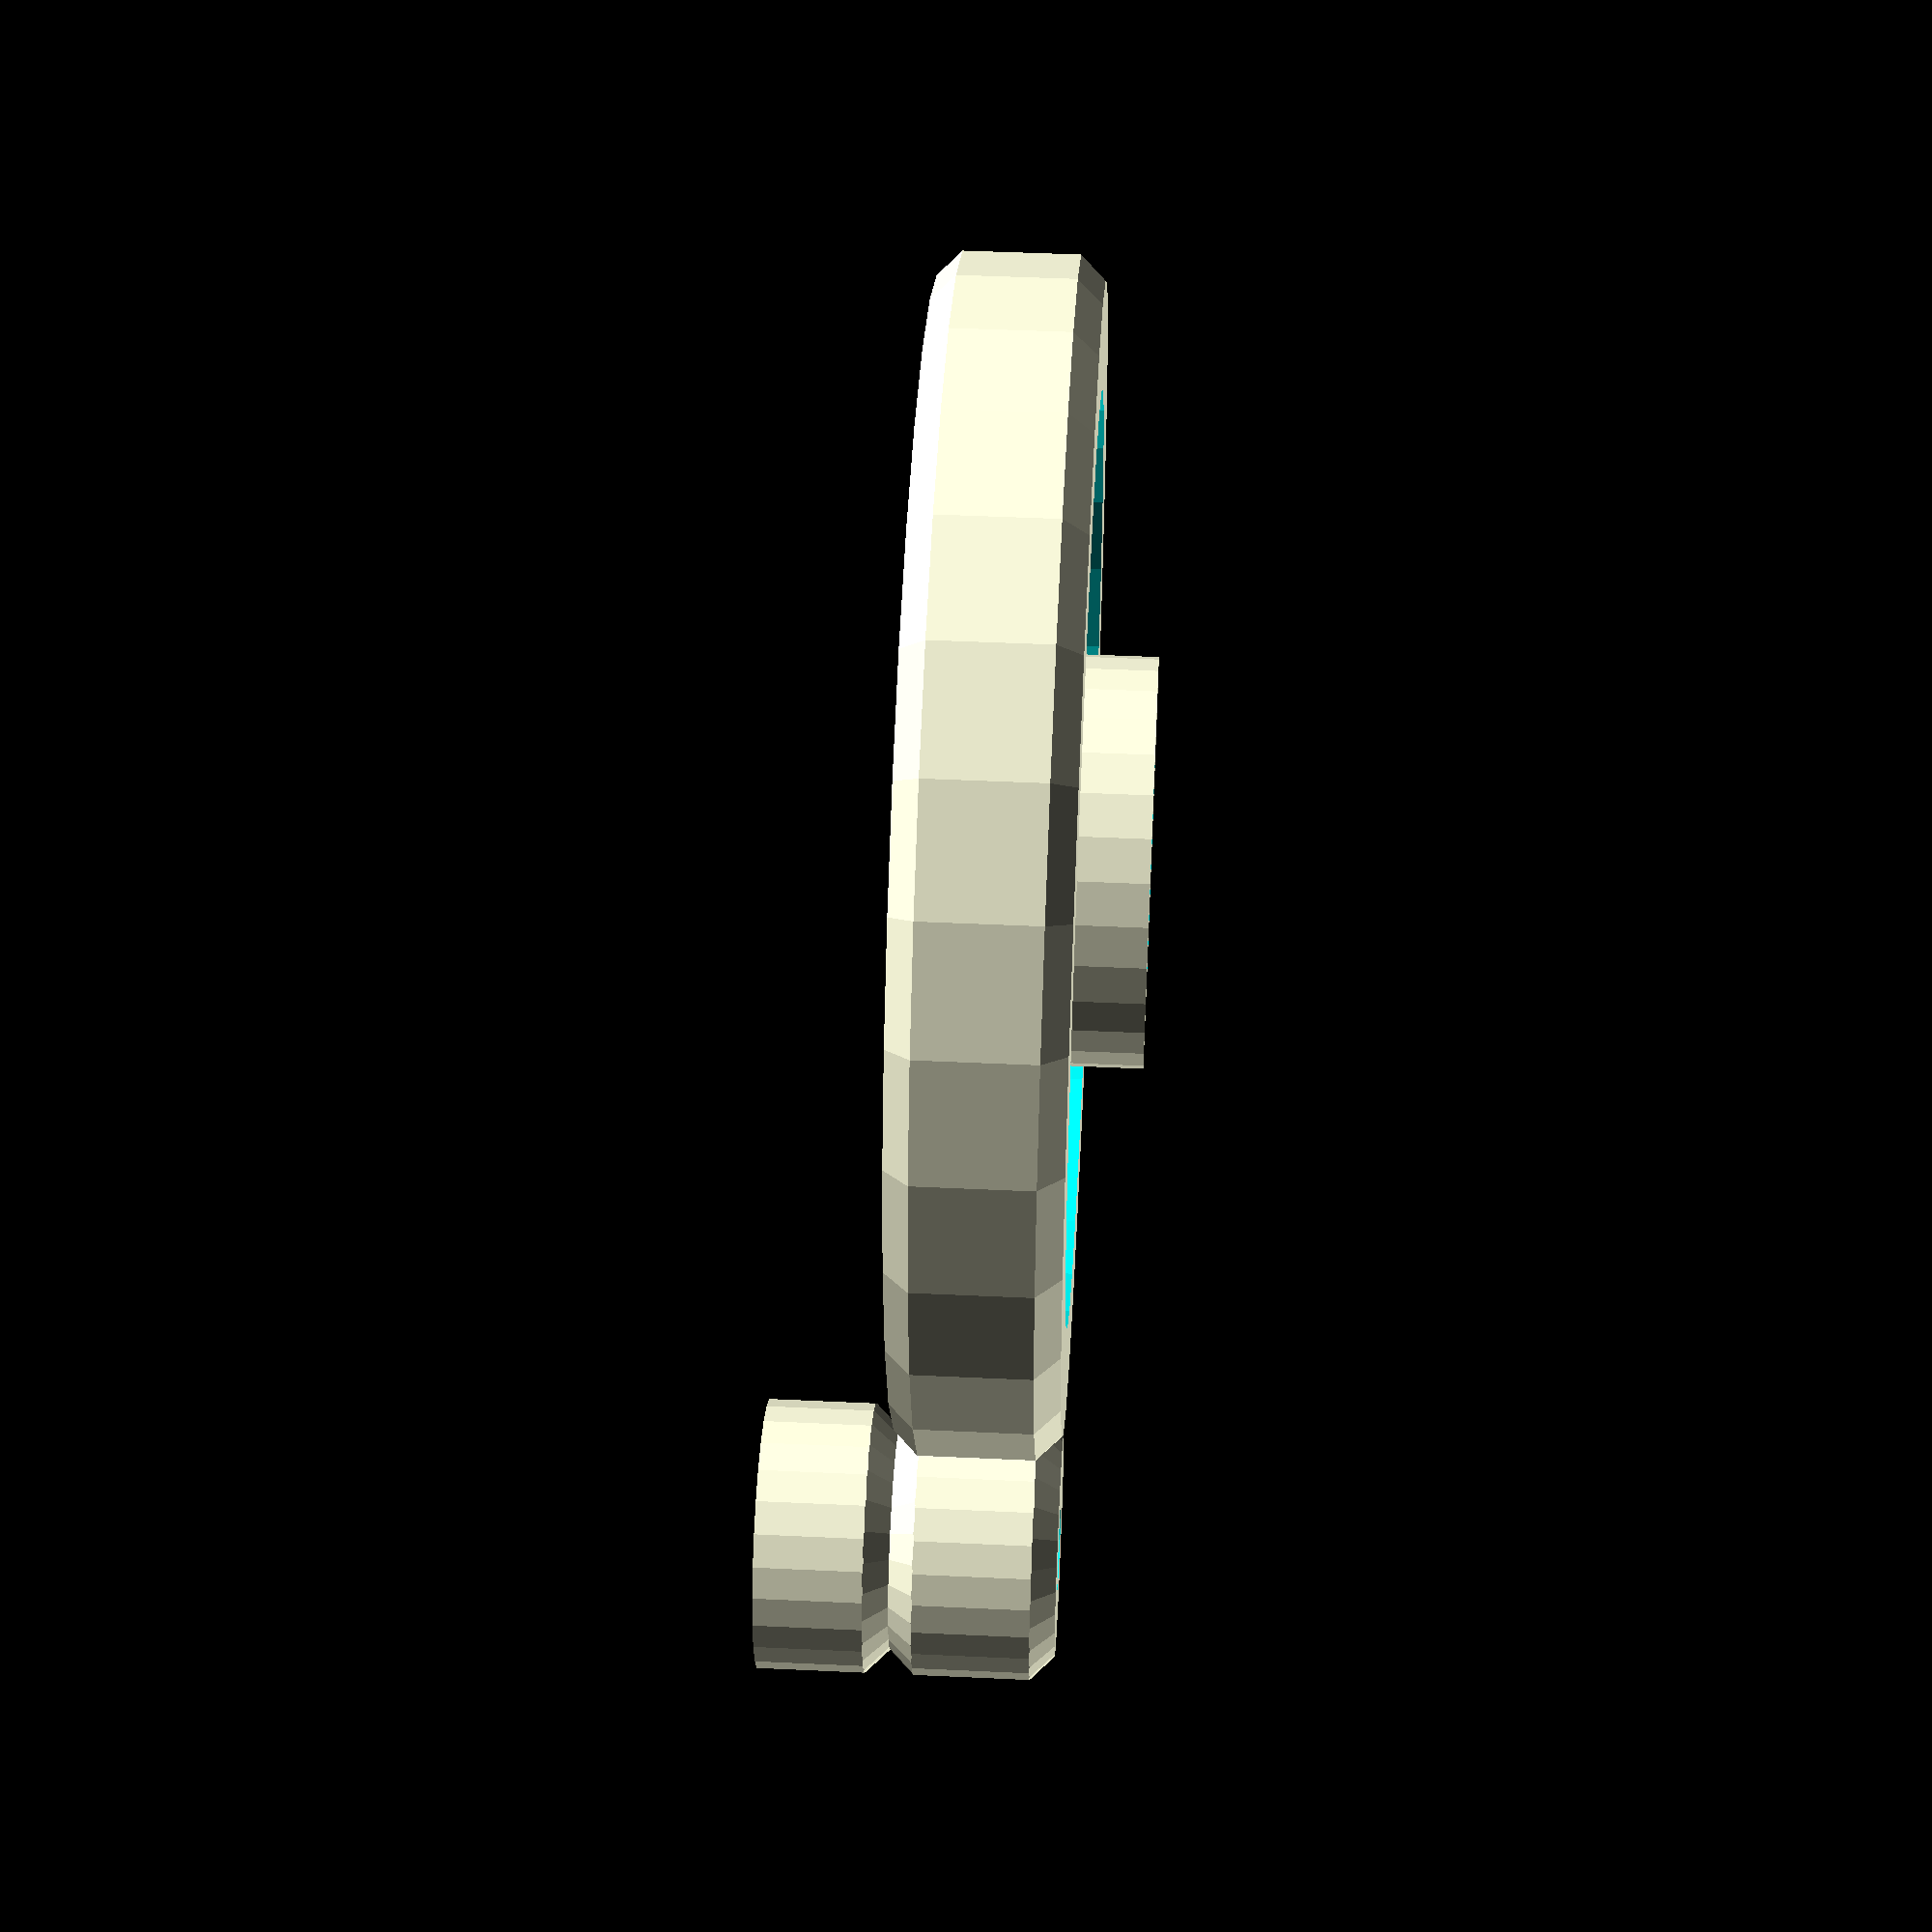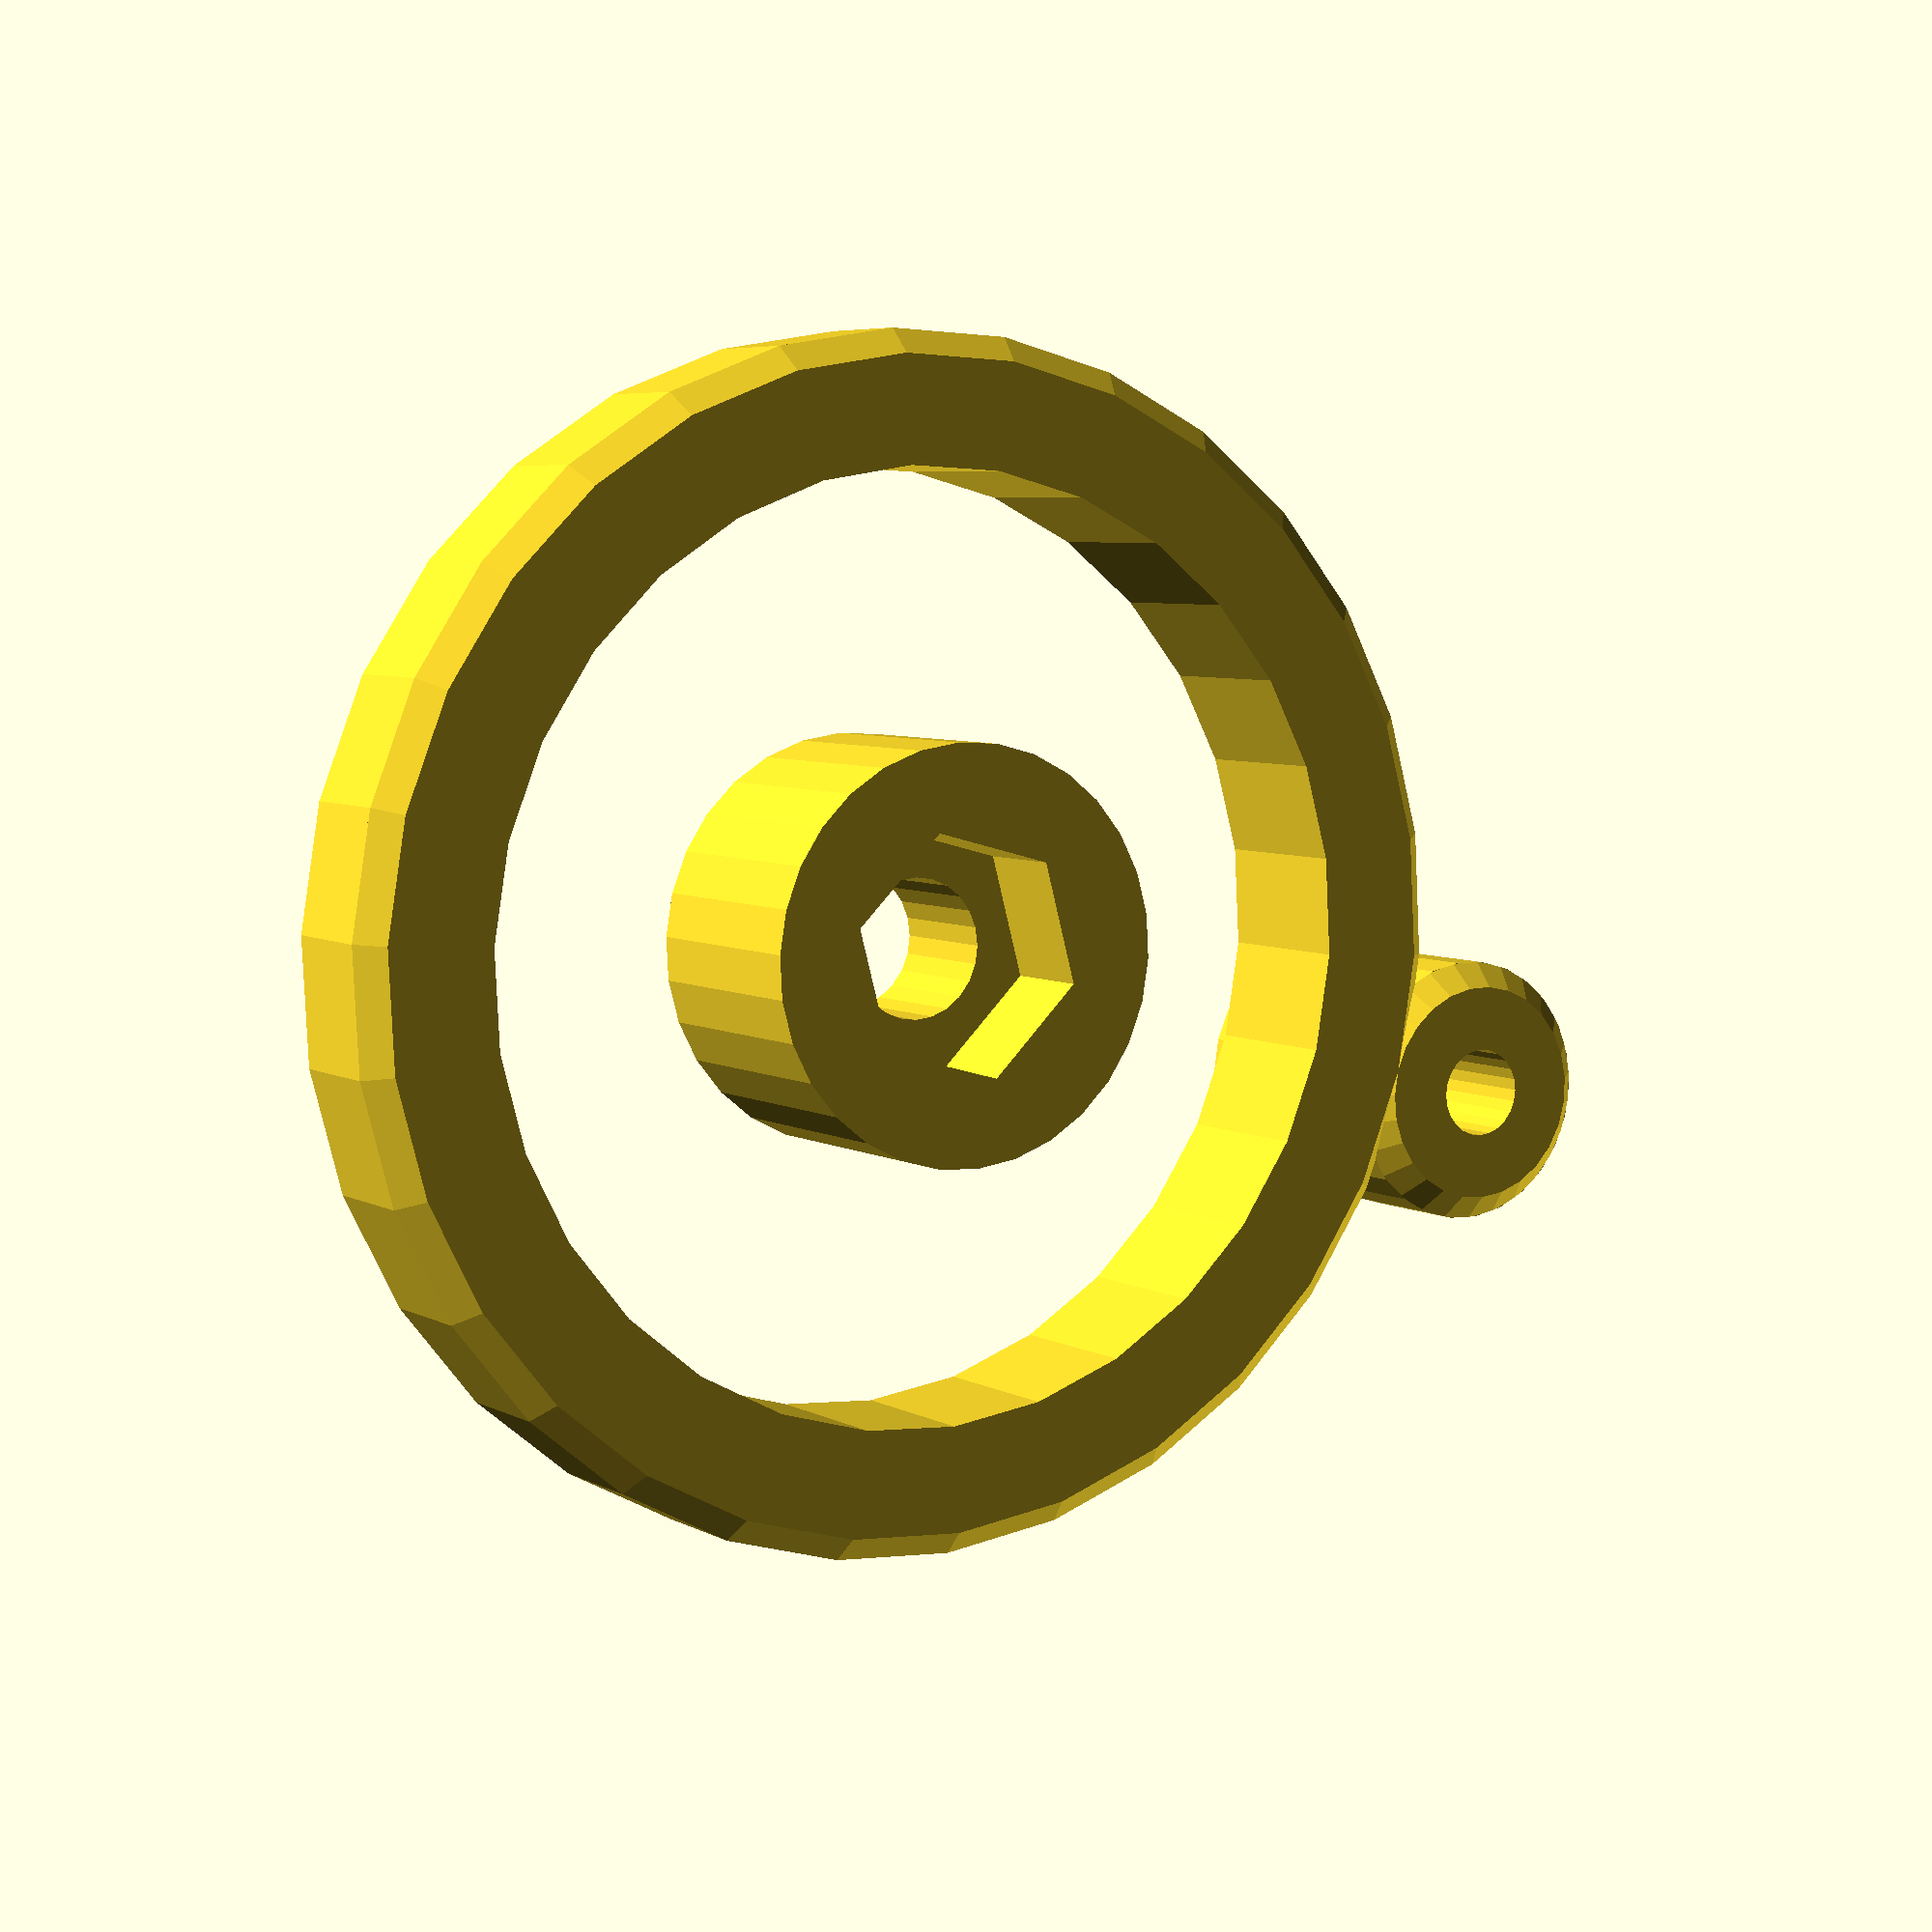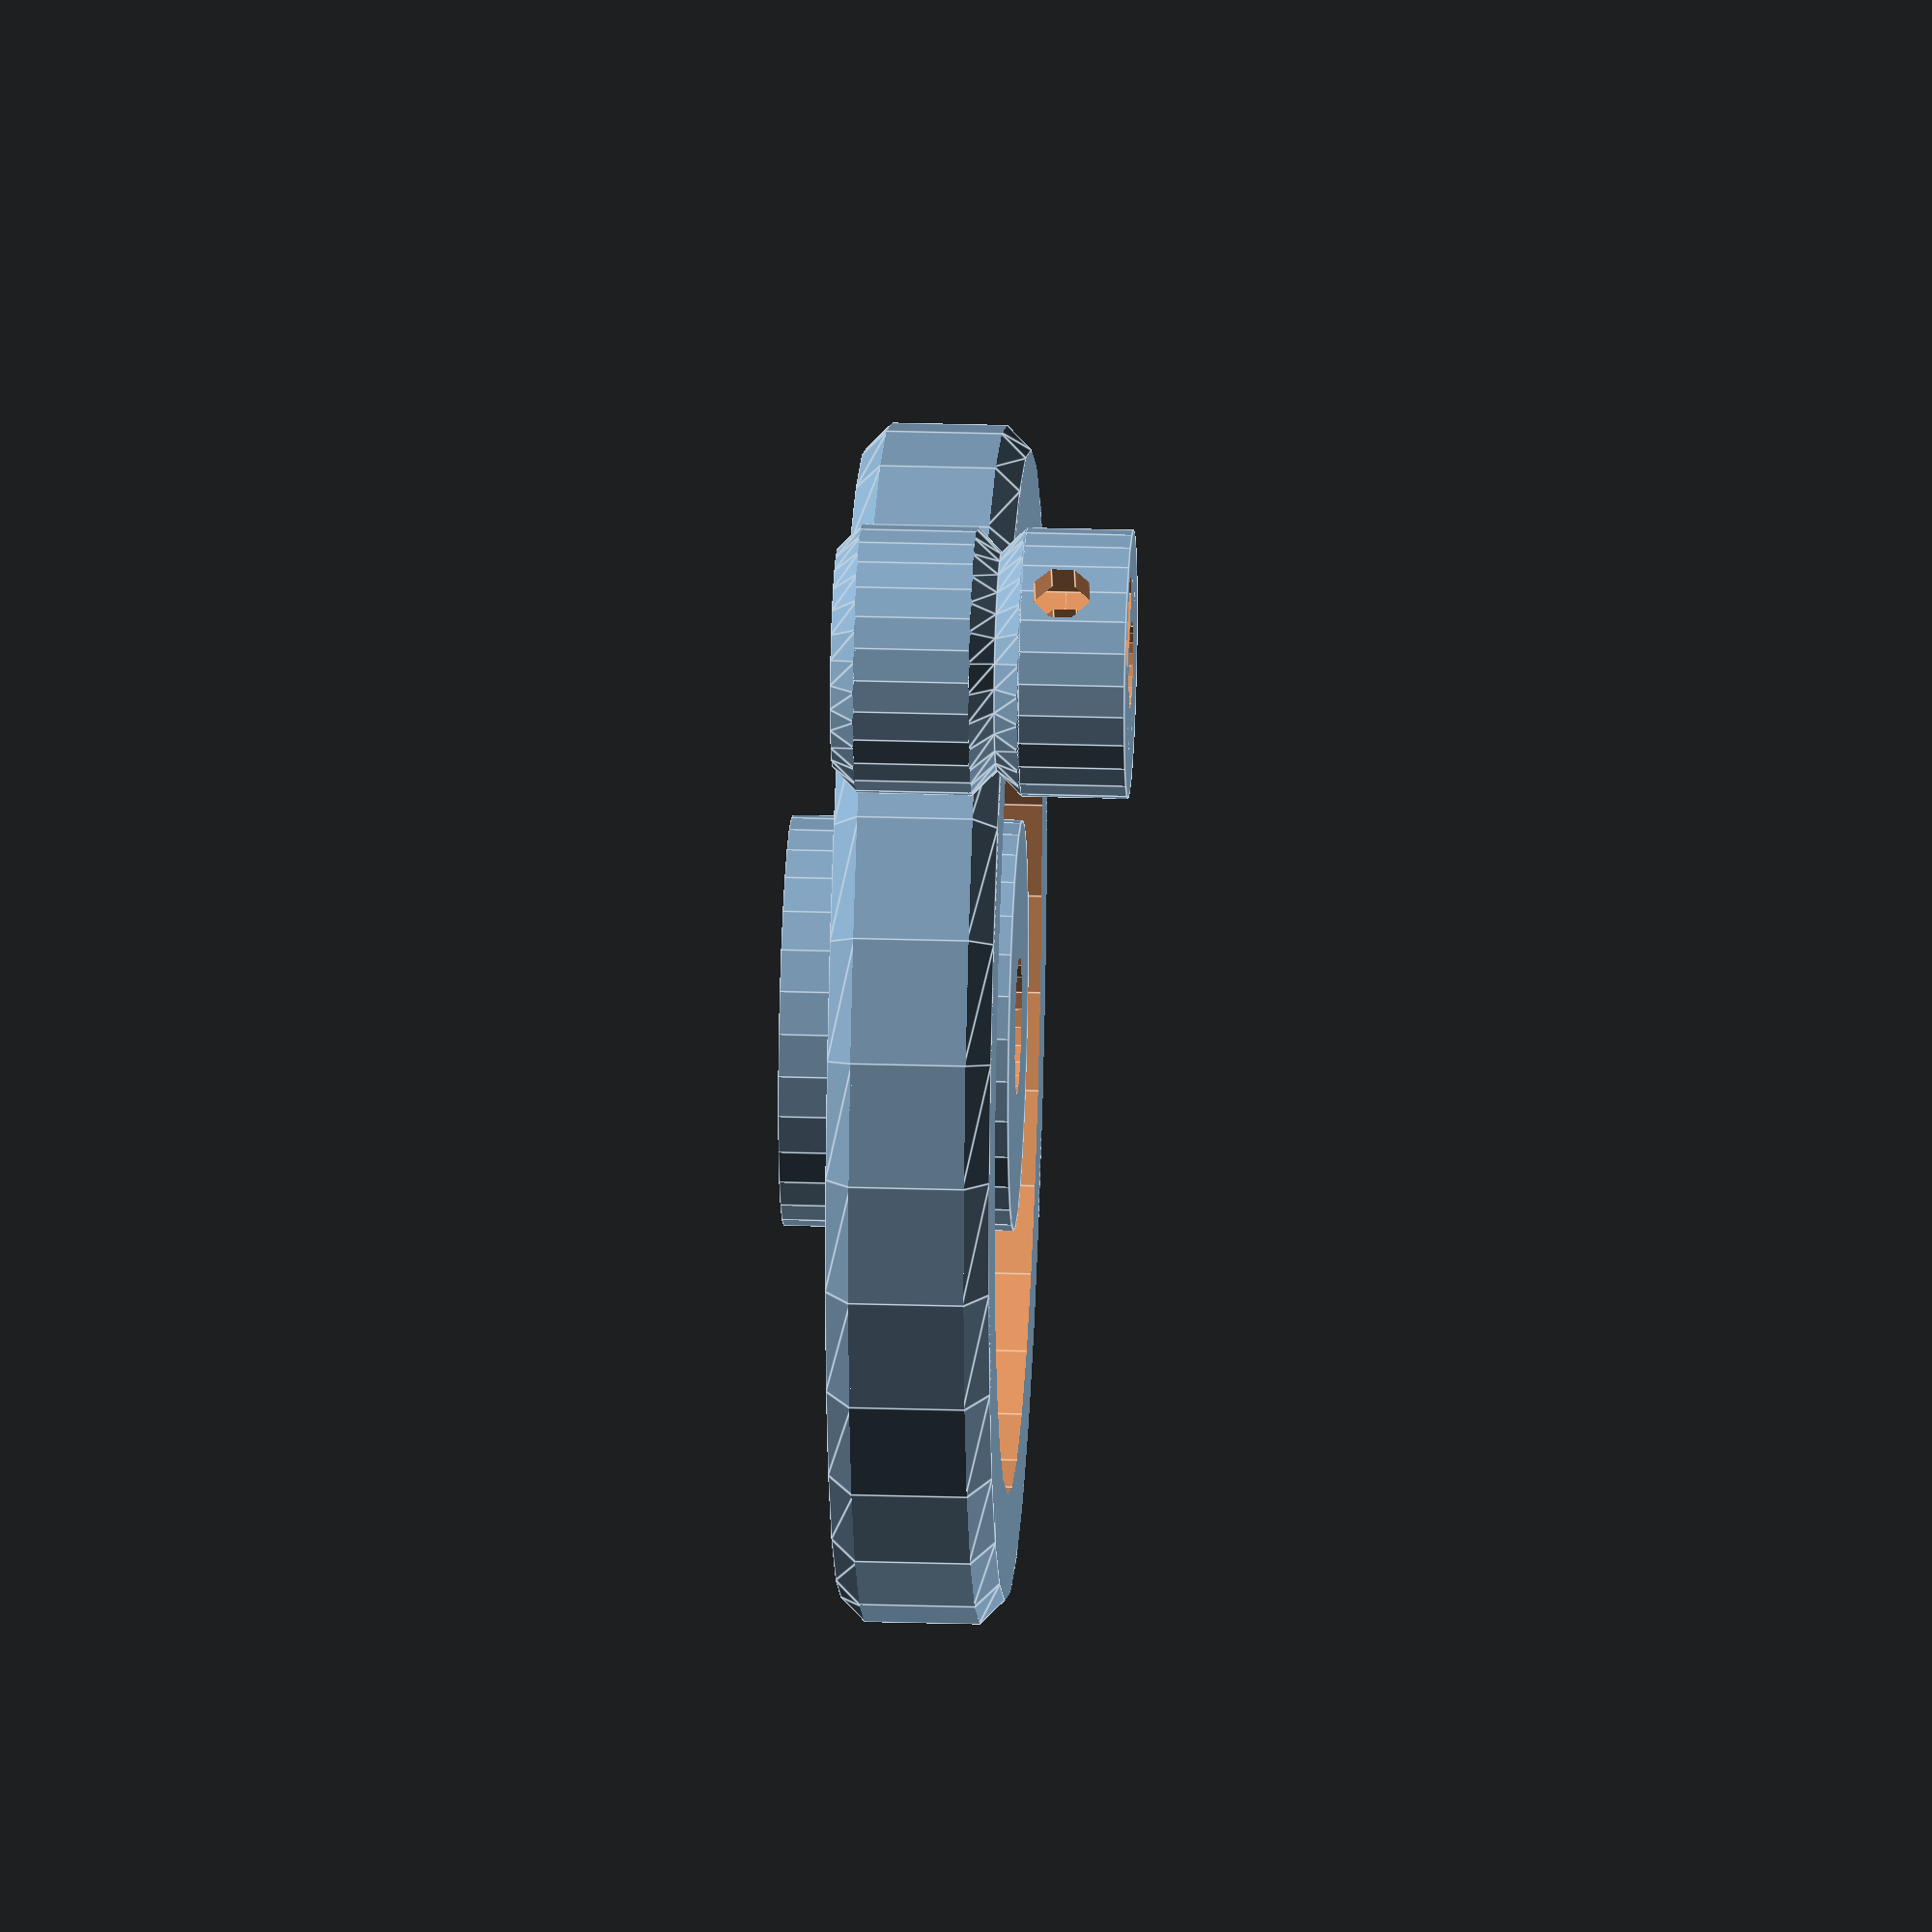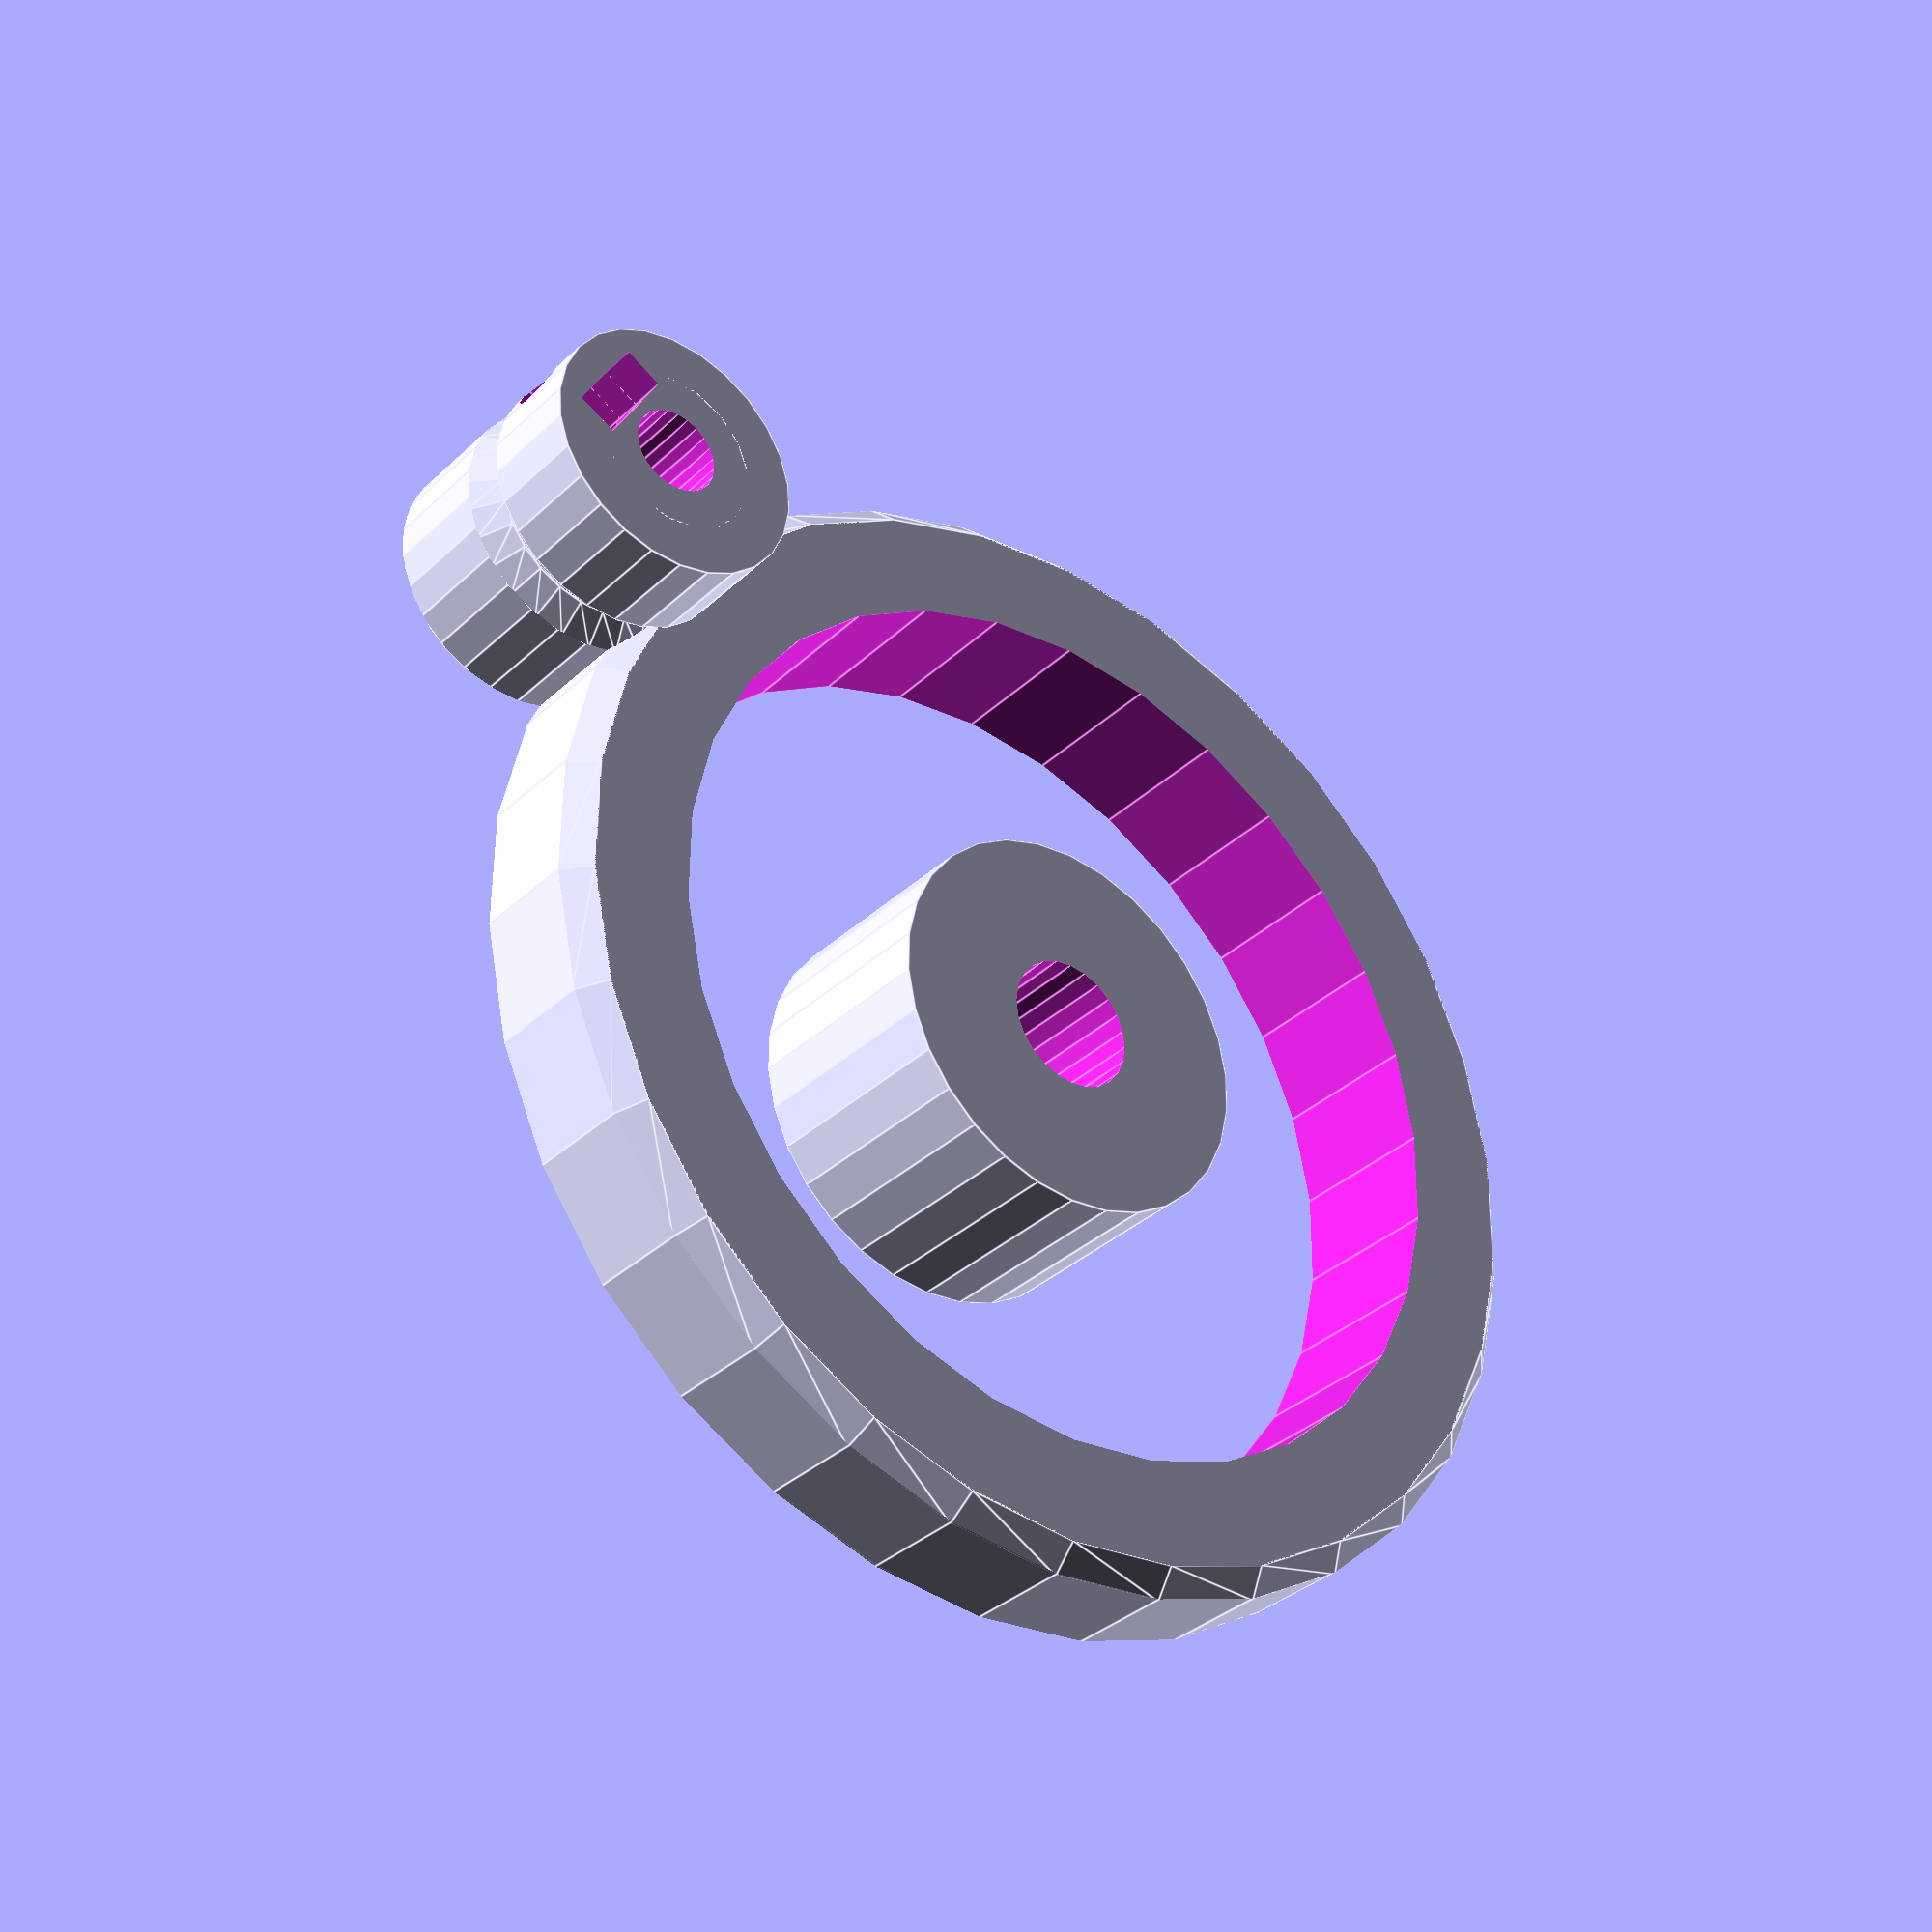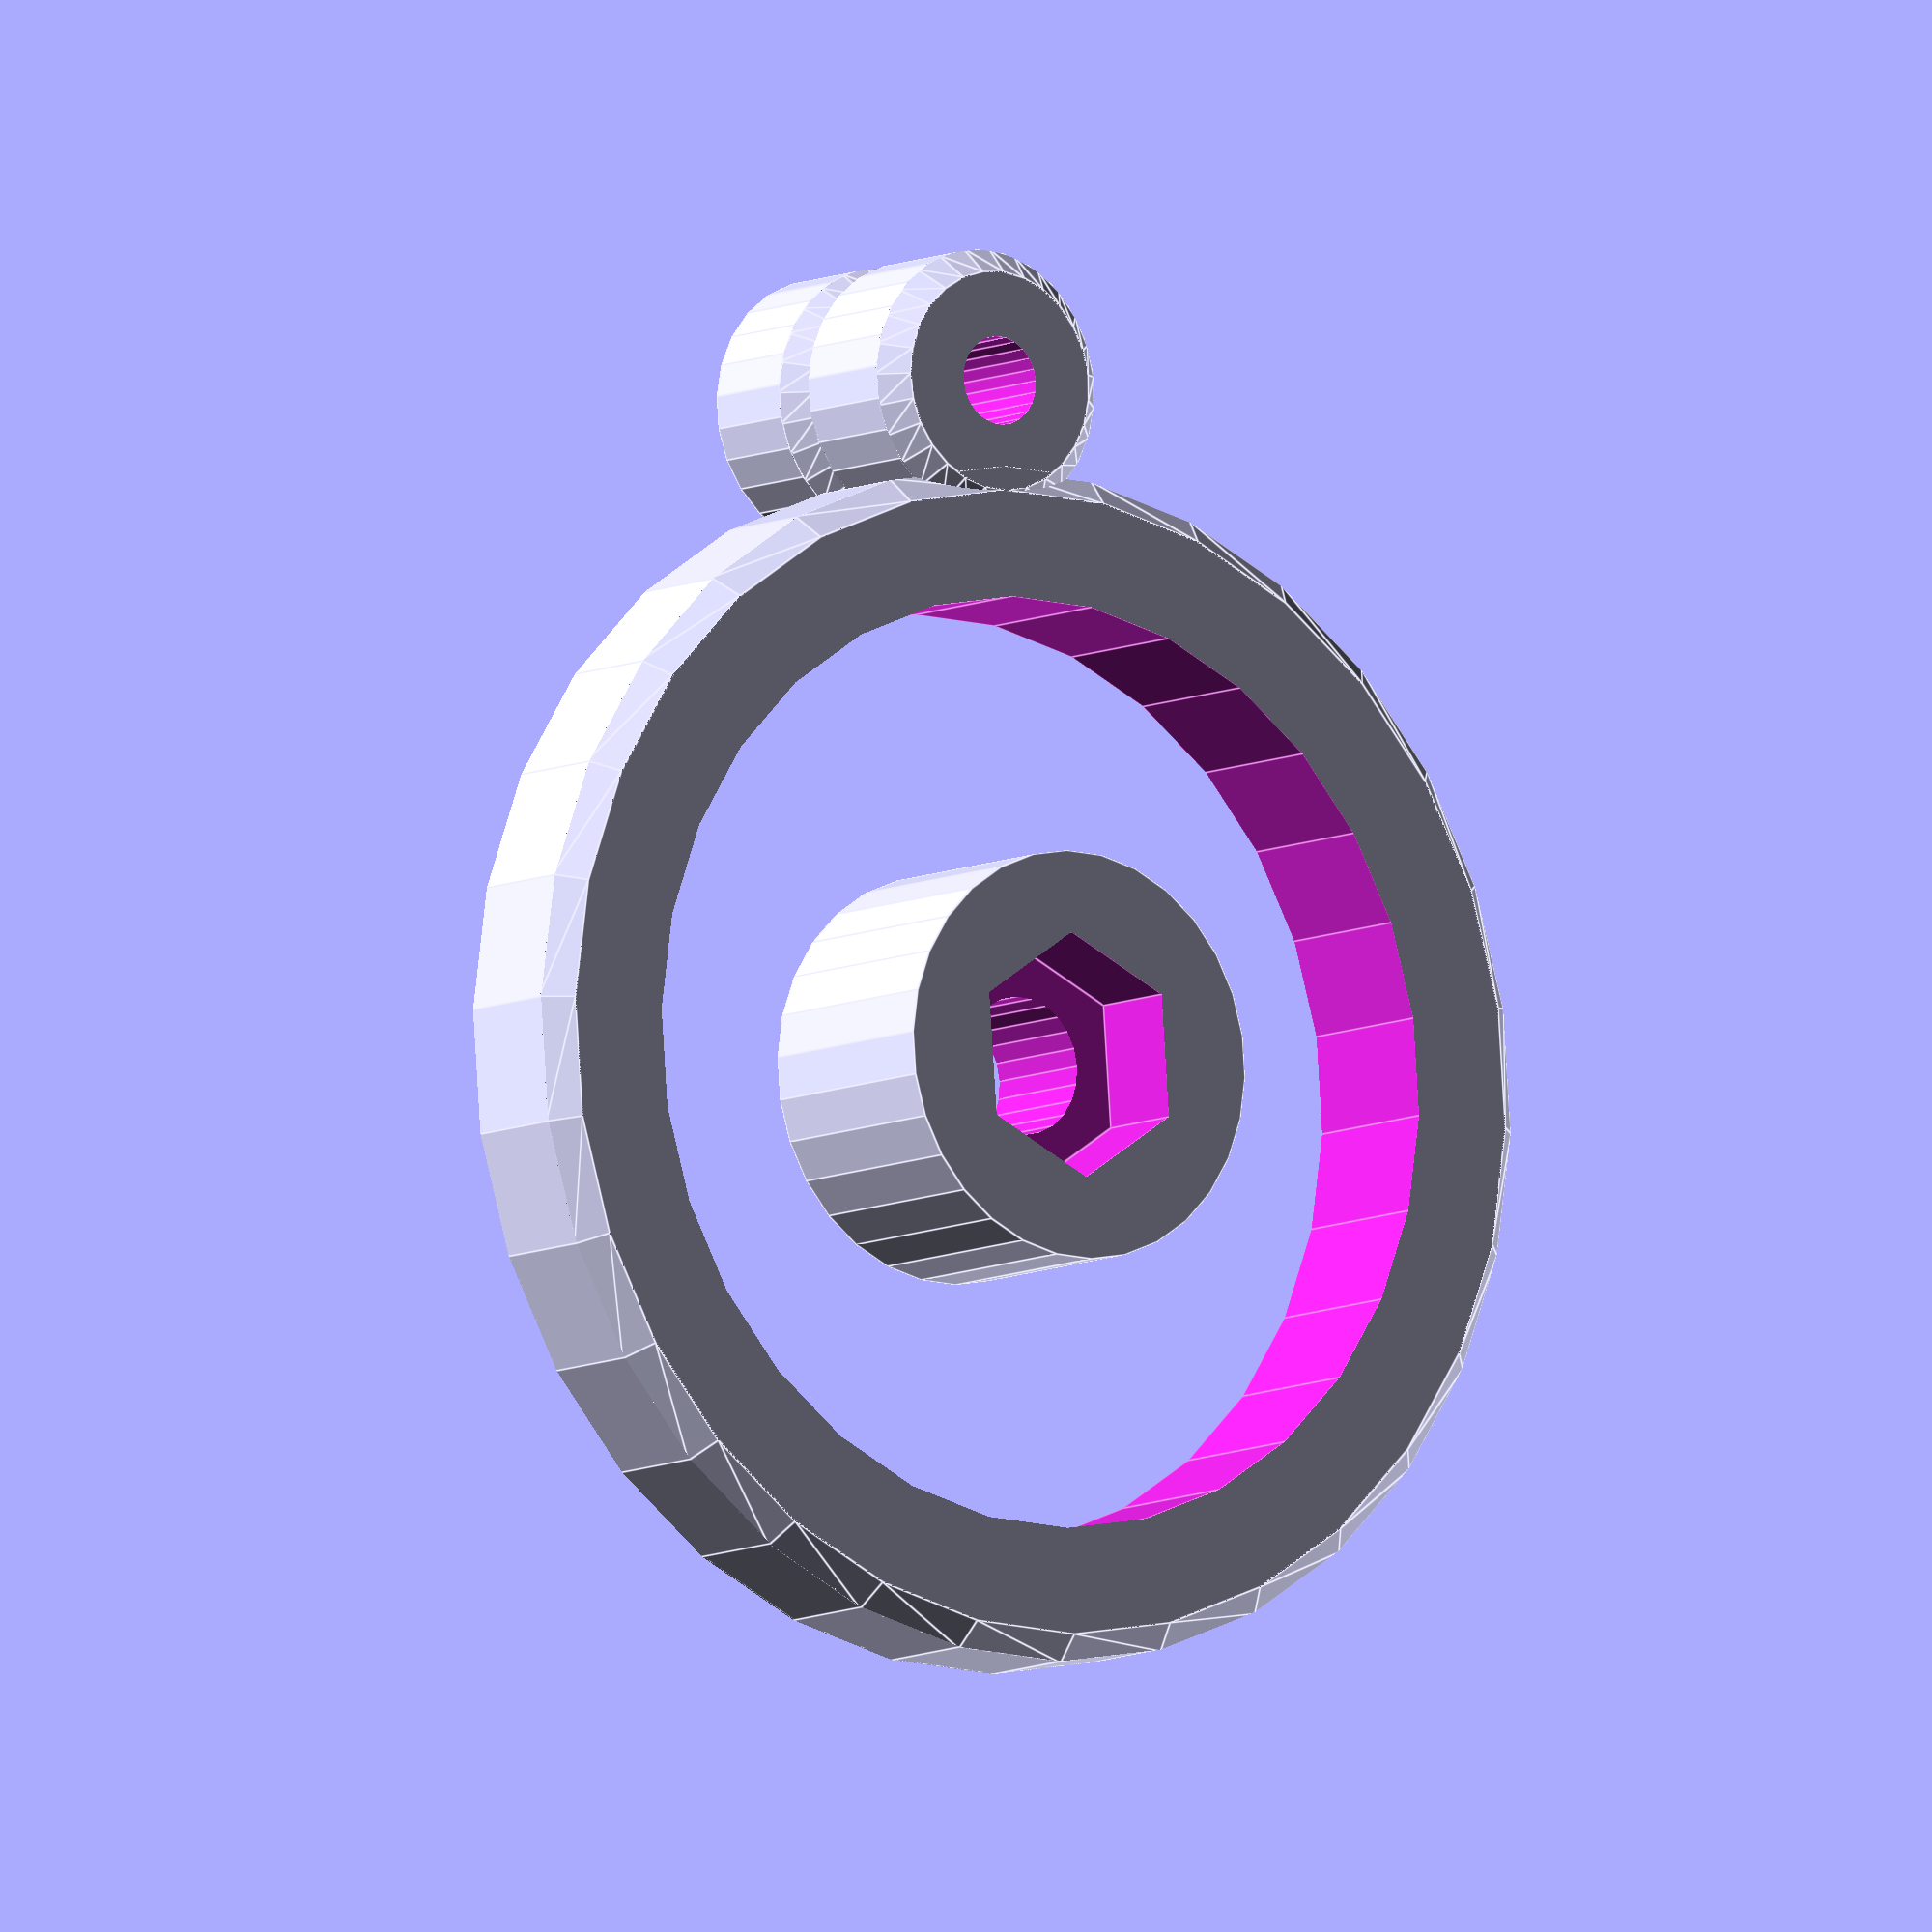
<openscad>
// OpenSCAD Herringbone Wade's Gears Script
// (c) 2015, Frans-Willem Hardijzer
//
// Thanks to Christopher "ScribbleJ" Jansen for the inspiration and most of the calculations
// Thanks to Greg Frost for the "Involute Gears" script.

include <MCAD/involute_gears.scad> 
include <MCAD/teardrop.scad> 

//Set to 1 to render gears as cylinders instead
debug = 1;

/*
 * PARAMETERS
 */
 
//Copy this from your wade extruder
distance_between_axles = 41.7055;

//Parameters for both gears
gear_height = 10; //Height of the actual gears
teeth_twist = 1; //Twist (how slanted the herringbones are)
chamfer_gradient = 1; //Gradient of the chamfered edges

//Gear 1 is small gear (the one that pops on your stepper)
//Gear 1 (small gear, stepper gear) specific parameters
gear1_teeth = 9;
gear1_base_height = 8;
gear1_shaft_diameter = 5 + 0.4;
gear1_setscrew_diameter = 3 + 0.4;
gear1_setnut_diameter = 5.5 + 0.4; //Width across flats
gear1_setnut_height = 2.4 + 0.2;

//Gear 2 (big gear) specific parameters
gear2_teeth = 47;
gear2_outer_thickness = 5;

gear2_shaft_diameter = 8 + 0.4;
gear2_shaft_height = 14;
gear2_middle_diameter = 25;
gear2_nut_diameter = 13; //No tolerance on this one.
gear2_nut_sunk = 6;


//Distance to overlap things.
epsilon = 0.1;

/*
 * CALCULATIONS
 */
cp = 360*distance_between_axles/(gear1_teeth+gear2_teeth);

//Functions
function gear_radius(number_of_teeth, circular_pitch) = number_of_teeth * circular_pitch / 360;

function gear_outer_radius(number_of_teeth, circular_pitch) = gear_radius(number_of_teeth=number_of_teeth, circular_pitch=circular_pitch) + (circular_pitch/180);

function gear_inner_radius(number_of_teeth, circular_pitch) = gear_radius(number_of_teeth=number_of_teeth, circular_pitch=circular_pitch) - (circular_pitch/180);

module mirrordupe(p) {
    children();
    mirror(p) children();
}

module chamfered_herring_gear(height, chamfer_gradient, teeth_twist, number_of_teeth, circular_pitch) {
    radius = gear_radius(number_of_teeth=number_of_teeth, circular_pitch=circular_pitch);
    outer_radius = gear_outer_radius(number_of_teeth=number_of_teeth, circular_pitch=circular_pitch);
    twist = 360 * teeth_twist / number_of_teeth / 2;

    edge = (outer_radius - radius) / chamfer_gradient;
    intersection() {
        union() {
            if (debug == 1) {
                cylinder(h=height, r=outer_radius);
            } else {
                translate([0,0,height/2])
                    mirrordupe([0,0,1])
                        translate([0,0,-epsilon])
                            gear(
                                twist=twist,
                                number_of_teeth=number_of_teeth,
                                circular_pitch=circular_pitch,
                                gear_thickness = (height/2) + epsilon,
                                rim_thickness = (height/2) + epsilon,
                                hub_thickness = (height/2) + epsilon,
                                bore_diameter=0);
            }
        }
        //Cut edges
        union() {
            cylinder(h=edge + epsilon, r1=radius, r2=outer_radius + epsilon*chamfer_gradient);
            translate([0,0,edge])
                cylinder(h=height-2*edge, r=outer_radius);
            translate([0,0,height-edge-epsilon])
                cylinder(h=edge + epsilon, r2=radius, r1=outer_radius + epsilon*chamfer_gradient);
        }
    }
}

module hole(h,r,$fn=8,rot=0) {
    rotate([0,0,rot * (180/$fn)])
        cylinder(h=h, r=r / cos(180 / $fn), $fn=$fn);
}

module gear1() {
    //Variables
    radius = gear_radius(gear1_teeth, cp);
    inner_radius = gear_inner_radius(gear1_teeth, cp);
    outer_radius = gear_outer_radius(gear1_teeth, cp);
    base_chamfer = (outer_radius - radius) / chamfer_gradient;
    shaft_radius = gear1_shaft_diameter/2;
    setnut_distance = (shaft_radius + radius - gear1_setnut_height)/2;
    
    difference() {
        union() {
            //Actual gear
            chamfered_herring_gear(height = gear_height, chamfer_gradient = chamfer_gradient, teeth_twist=teeth_twist,     number_of_teeth=gear1_teeth, circular_pitch=cp);
            //Base
            translate([0,0,-gear1_base_height]) {
                cylinder(h=gear1_base_height + epsilon, r=inner_radius);
                cylinder(h=gear1_base_height - base_chamfer, r=outer_radius);
                translate([0,0,gear1_base_height - base_chamfer - epsilon]) {
                    intersection() {
                        cylinder(h=base_chamfer + epsilon, r2=radius, r1=outer_radius + chamfer_gradient * epsilon);
                        cylinder(h=base_chamfer + epsilon, r=outer_radius);
                    }
                }
            }
        }
        //Shaft
        translate([0,0,-gear1_base_height - epsilon])
            hole(h=gear_height + gear1_base_height + 2*epsilon, r=shaft_radius, $fn=24);
        //Setscrew shaft
        translate([0,0,-gear1_base_height/2]) {
            rotate([0,-90,0]) {
                hole(h=outer_radius + epsilon, r=gear1_setscrew_diameter/2, $fn=8, rot=1);
                translate([0,0,setnut_distance])
                    hole(h=gear1_setnut_height, r=gear1_setnut_diameter/2, $fn=6);
            }
        }
        //Setscrew insertion cube
        translate([-setnut_distance-gear1_setnut_height,-gear1_setnut_diameter/2,-gear1_base_height-epsilon])
            cube([gear1_setnut_height, gear1_setnut_diameter, gear1_base_height/2 + epsilon]);
        
    }
    
}

module gear2() {
    radius = gear_radius(gear2_teeth, cp);
    inner_radius = gear_inner_radius(gear2_teeth, cp);
    outer_radius = gear_outer_radius(gear2_teeth, cp);
    
    //Outer gear
    difference() {
        chamfered_herring_gear(height = gear_height, chamfer_gradient = chamfer_gradient,teeth_twist=-teeth_twist, number_of_teeth=gear2_teeth, circular_pitch=cp);
        
        translate([0,0,-epsilon])
            cylinder(h=gear_height+ 2*epsilon, r=inner_radius - gear2_outer_thickness);
    }
    //Shaft holder
    difference() {
        union() {
            cylinder(h=gear2_shaft_height, r=gear2_middle_diameter/2);
            intersection() {
                gear2_decoration(outer_radius = inner_radius - gear2_outer_thickness, inner_radius = gear2_middle_diameter/2, max_height = gear2_shaft_height);
                cylinder(h=gear2_shaft_height, r=inner_radius);
            }
        }
        translate([0,0,-epsilon])
            hole(h=gear2_shaft_height + 2*epsilon, r=gear2_shaft_diameter/2, $fn=24);
        translate([0,0,gear2_shaft_height - gear2_nut_sunk])
            hole(h=gear2_nut_sunk + epsilon, r=gear2_nut_diameter/2, $fn=6);
    }
}

module gear2_decoration(outer_radius, inner_radius, max_height) {
    //gear2_decorate_full(outer_radius);
    //gear2_decorate_spokes(outer_radius, 5);
    //gear2_decorate_arcs(inner_radius, outer_radius, 5);
    //gear2_decorate_spiral(inner_radius, outer_radius, 5);
    //gear2_decorate_arrows(inner_radius, outer_radius, 5);
    gear2_decorate_drops(inner_radius, outer_radius);
}

module gear2_decorate_full(outer_radius) {
    cylinder(h=gear_height/4, r=outer_radius + epsilon);
}

module gear2_decorate_spokes(outer_radius, number) {
    for (r=[0:360/number:360])
        rotate([0,0,r])
            rotate([90,0,0])
                cylinder(h=outer_radius + epsilon, r=gear_height/2);
}

module gear2_decorate_arcs(inner_radius, outer_radius, number) {
    height = gear_height/3;
    width = 5;
    inner_diameter = outer_radius - inner_radius;
    outer_diameter = inner_diameter + width*2;
    for (r=[0:360/number:360])
        rotate([0,0,r])
            translate([inner_radius + (inner_diameter/2),0,0])
                difference() {
                    cylinder(h=height, r=outer_diameter/2);
                    translate([0,0,-epsilon])
                        cylinder(h=height + 2*epsilon, r=inner_diameter/2);
                    translate([-outer_diameter/2 - epsilon,0,-epsilon])
                        cube([outer_diameter+2*epsilon,outer_diameter+2*epsilon,height + 2*epsilon]);
                }
}

module gear2_decorate_spiral(inner_radius, outer_radius, number) {
    height = gear_height/3;
    width = 5;
    inner_diameter = outer_radius;
    outer_diameter = inner_diameter + width*2;
    for (r=[0:360/number:360])
        rotate([0,0,r])
            translate([(inner_diameter/2),0,0])
                difference() {
                    cylinder(h=height, r=outer_diameter/2);
                    translate([0,0,-epsilon])
                        cylinder(h=height + 2*epsilon, r=inner_diameter/2);
                    translate([-outer_diameter/2 - epsilon,0,-epsilon])
                        cube([outer_diameter+2*epsilon,outer_diameter+2*epsilon,height + 2*epsilon]);
                }
}

module gear2_decorate_arrows(inner_radius, outer_radius, number) {
    height = gear_height/3;
    width = 10;
    diff = outer_radius-inner_radius;
    inner_size = sqrt((diff*diff)/2);
    outer_size = inner_size + width;
    diagonal_size = sqrt(outer_size*outer_size*2);
    for (r=[0:360/number:360])
        rotate([0,0,r])
            translate([(inner_radius + outer_radius)/2,0,0])
                intersection() {
                    rotate([0,0,45])
                        translate([-outer_size/2,-outer_size/2,0])
                            difference() {
                                cube([outer_size,outer_size,height]);
                                translate([width/2,width/2,-epsilon])
                                    cube([outer_size,outer_size,height+2*epsilon]);
                            }
                }
}

module gear2_decorate_drops(inner_radius, outer_radius) {
    
}

//Small gear (gear 1)
gear1();

//Big gear (gear 2)
translate([distance_between_axles,0,0]) {
    gear2();
}
</openscad>
<views>
elev=314.9 azim=314.2 roll=273.1 proj=p view=solid
elev=174.6 azim=15.1 roll=211.0 proj=p view=solid
elev=334.7 azim=122.7 roll=92.9 proj=o view=edges
elev=33.6 azim=149.4 roll=141.7 proj=p view=edges
elev=8.1 azim=85.8 roll=323.9 proj=o view=edges
</views>
